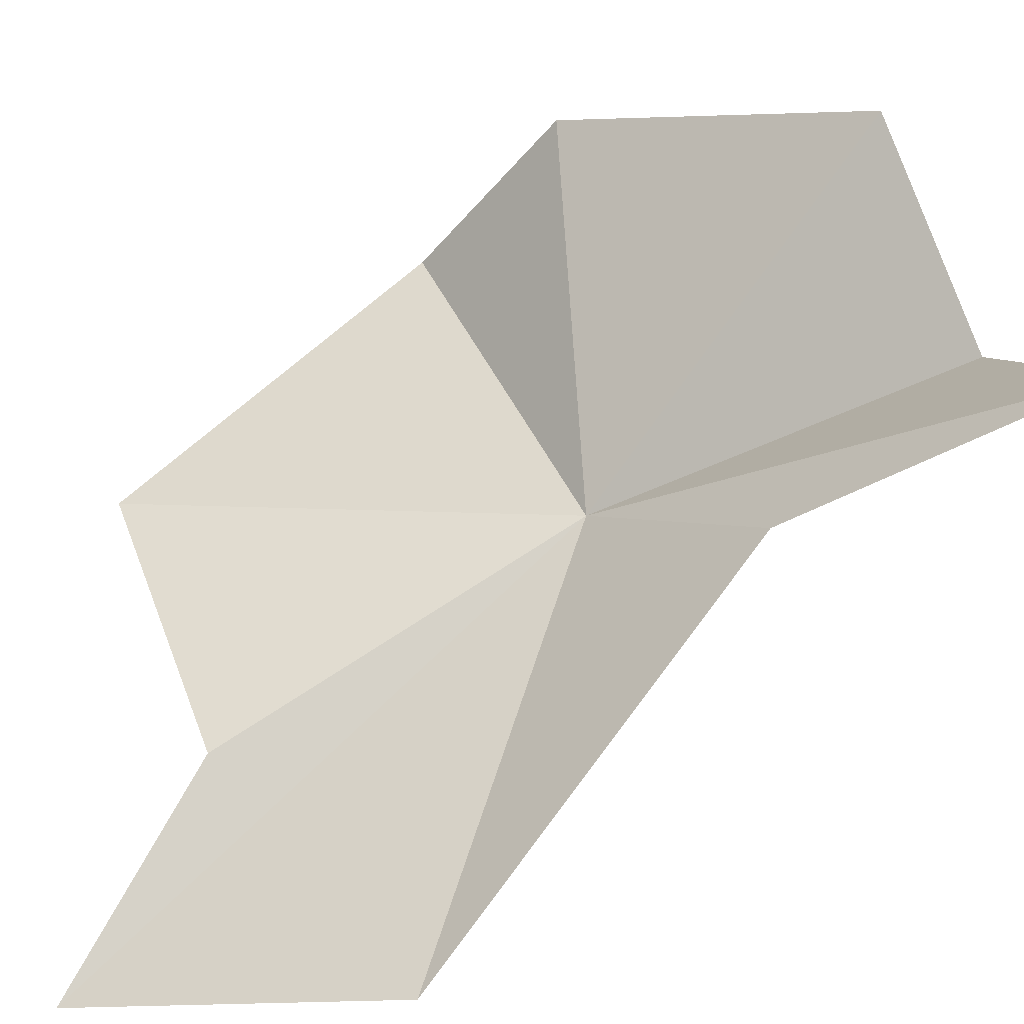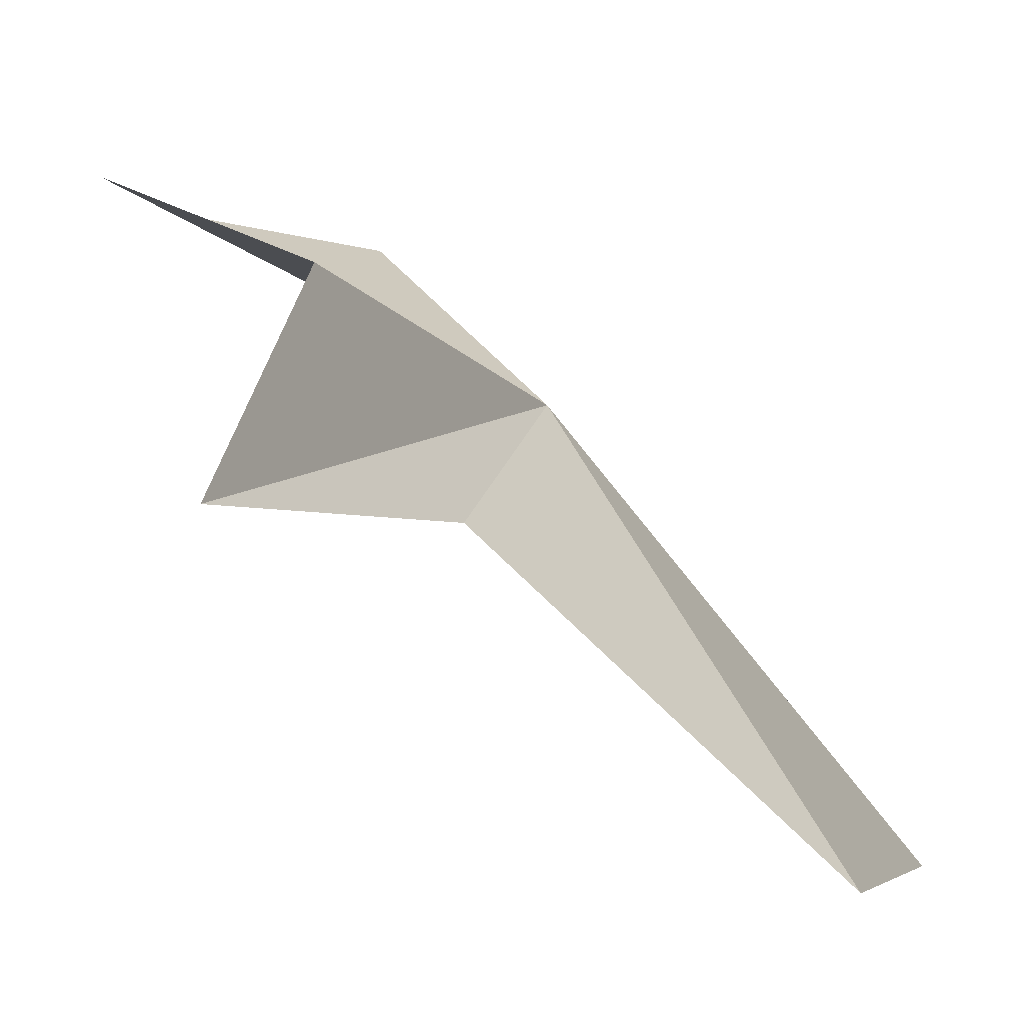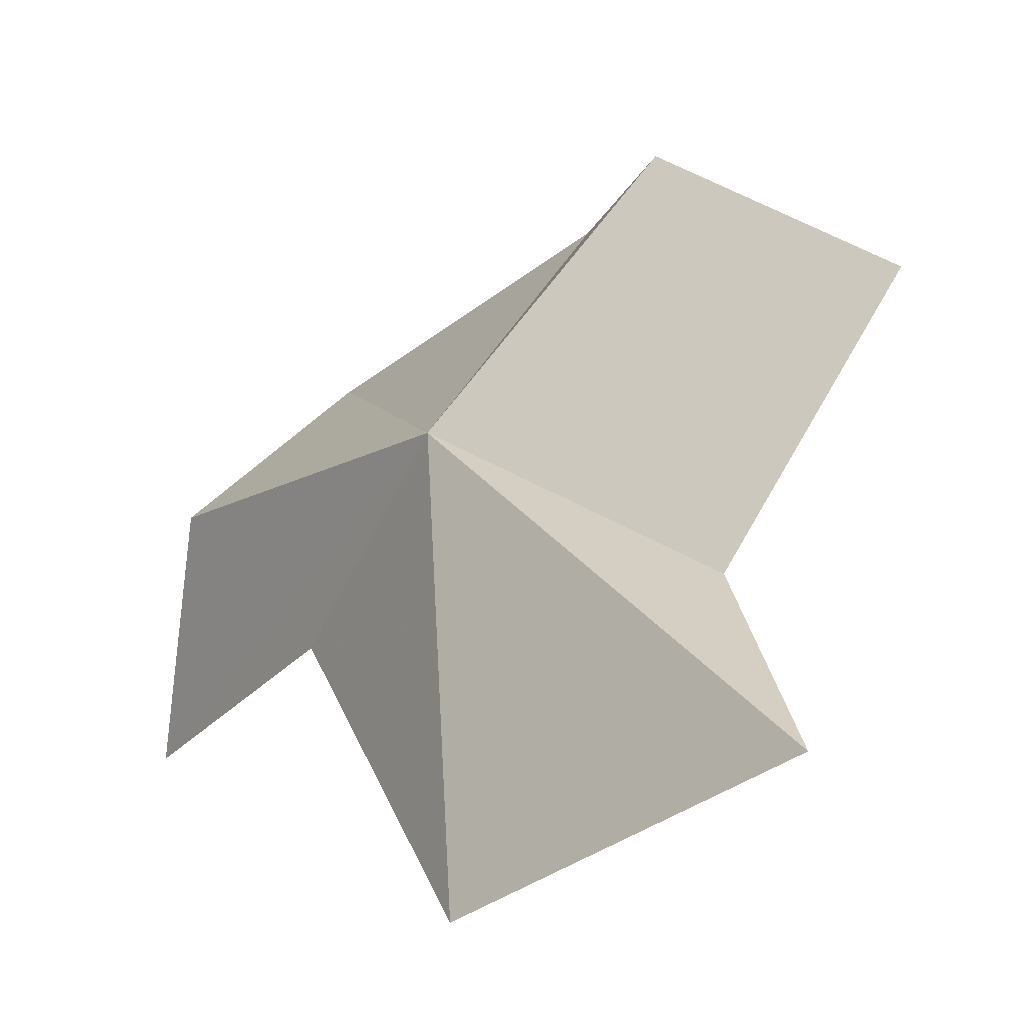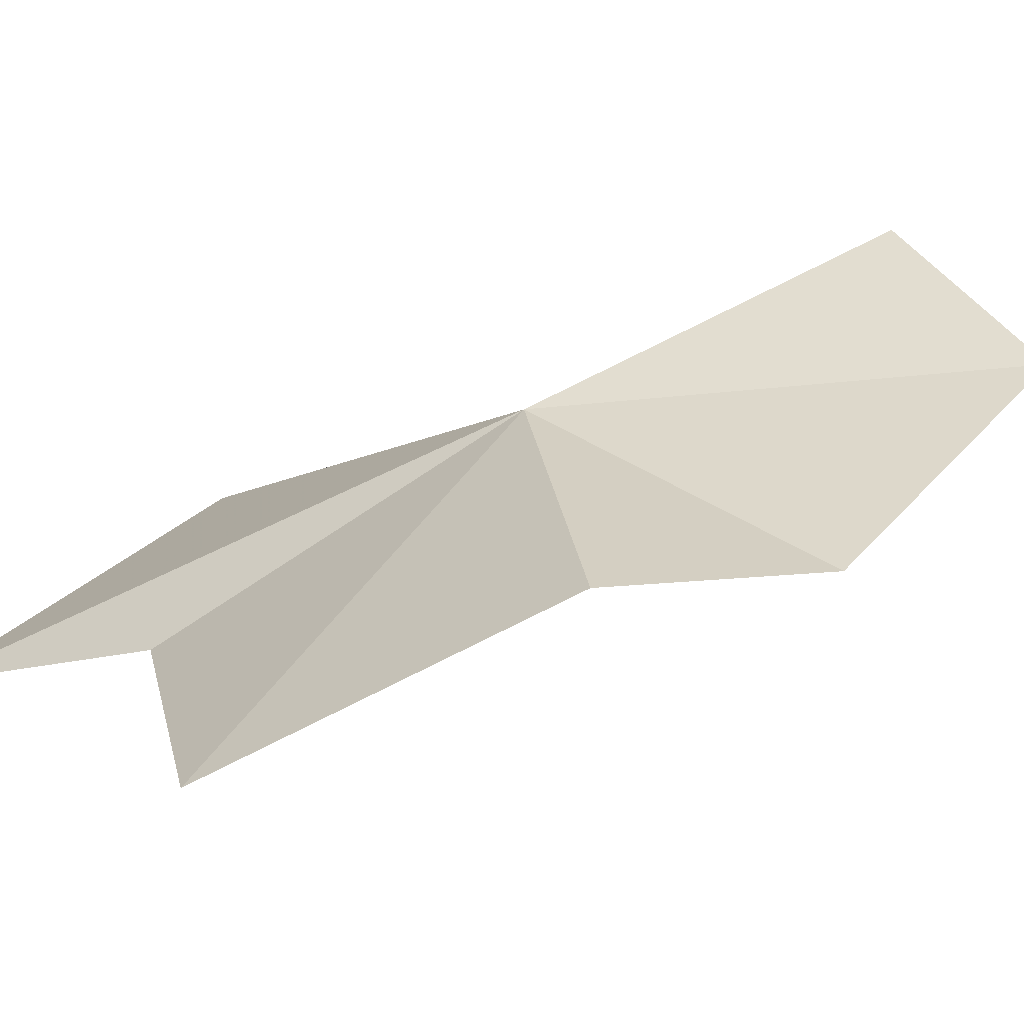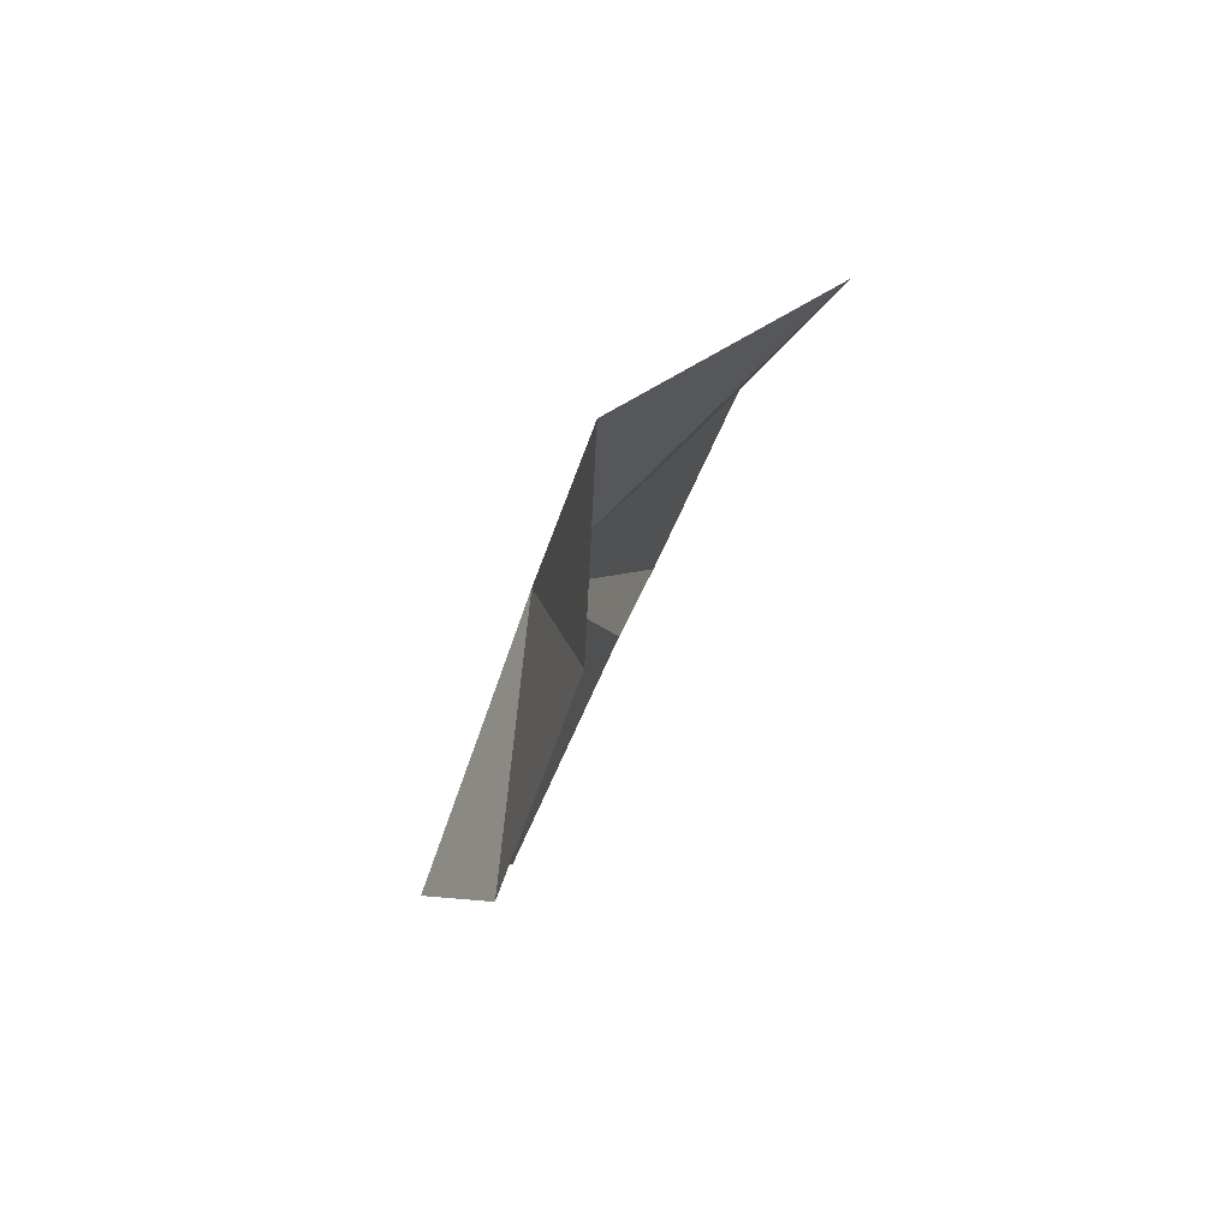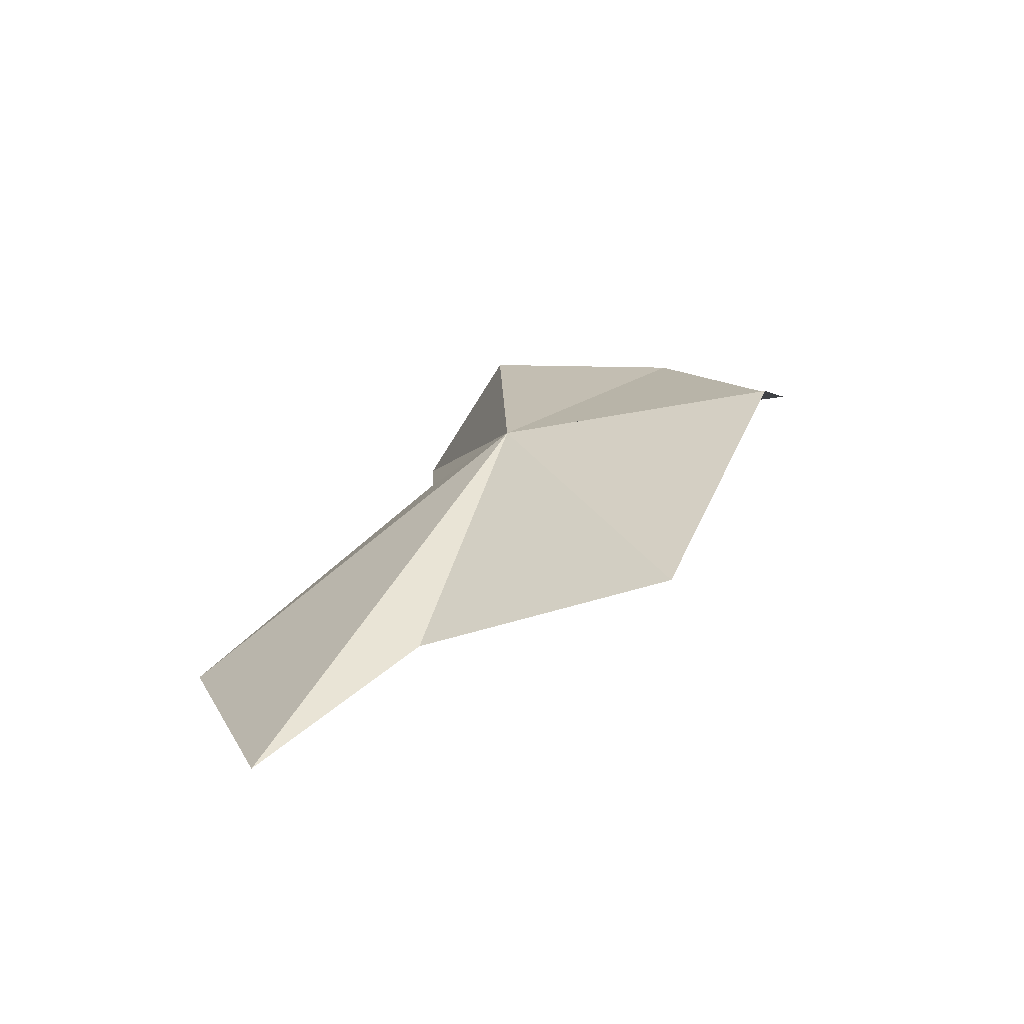
<metadata>
{"format":"obj","ext":"obj","renderer":"f3d","projection":"perspective","resolution":1024,"background":"white","views":[{"elev":-68.0,"azim":-67.4,"up":"+Y"},{"elev":-27.3,"azim":23.6,"up":"+Y"},{"elev":-2.0,"azim":136.2,"up":"+Y"},{"elev":75.7,"azim":-124.1,"up":"+Y"},{"elev":68.0,"azim":-121.3,"up":"+Z"},{"elev":-62.1,"azim":145.6,"up":"+Z"}]}
</metadata>
<code>
v 115.1 123.9 62.67
v 114 121.6 76.4
v 106.8 126.4 76.26
v 104.4 131.6 66.15
v 115 117 68.57
v 112.7 112.9 79.55
v 121.9 109.6 54.21
v 120.7 114.7 42.19
v 116.3 119.3 48.98
v 110.2 128.3 47.45
v 107.7 133.3 59.75
f 1 3 2
f 1 4 3
f 1 6 5
f 1 5 7
f 1 7 8
f 1 8 9
f 1 9 10
f 1 10 11
f 1 11 4
f 1 2 6

</code>
